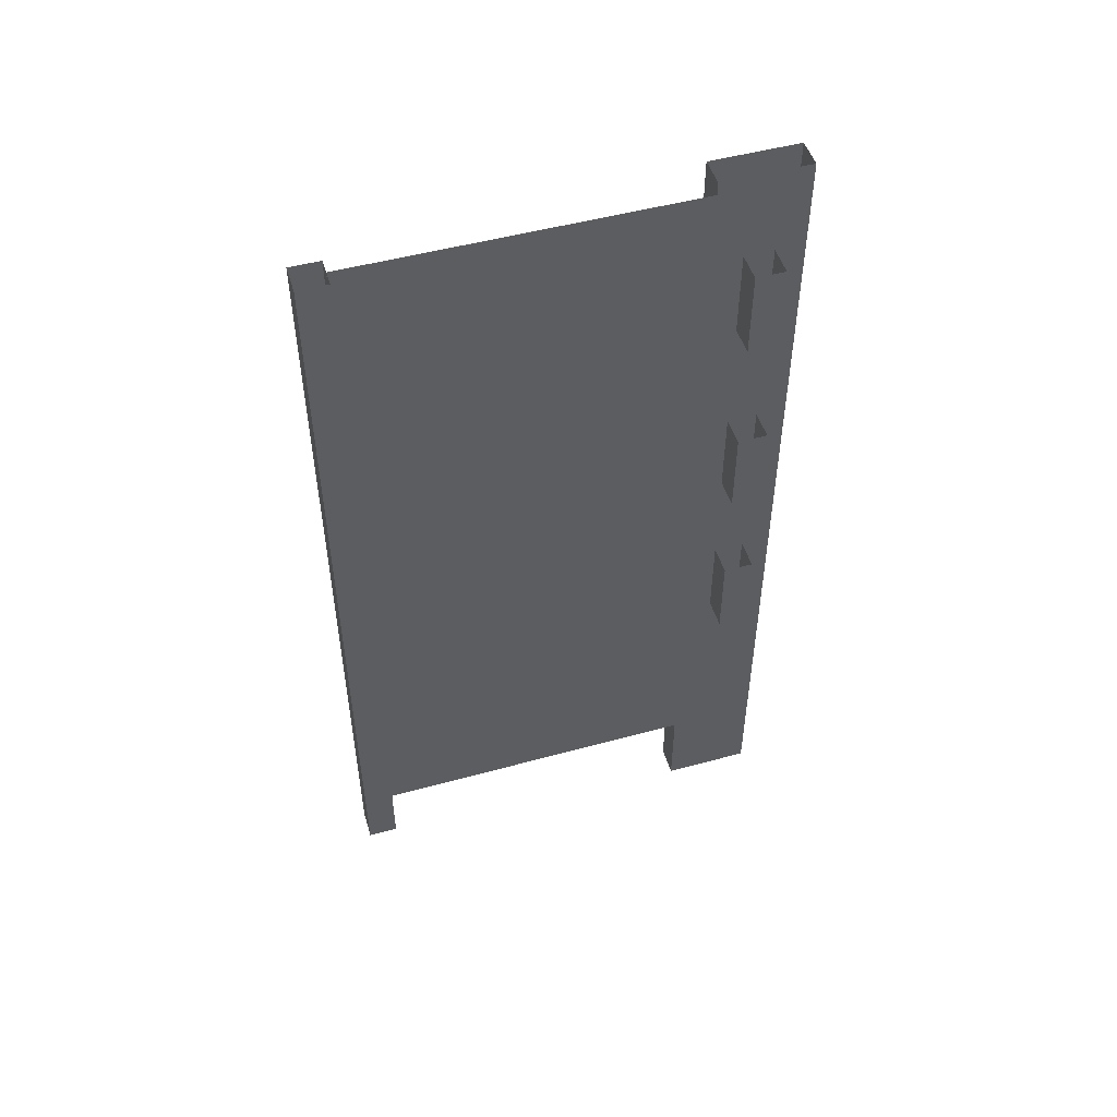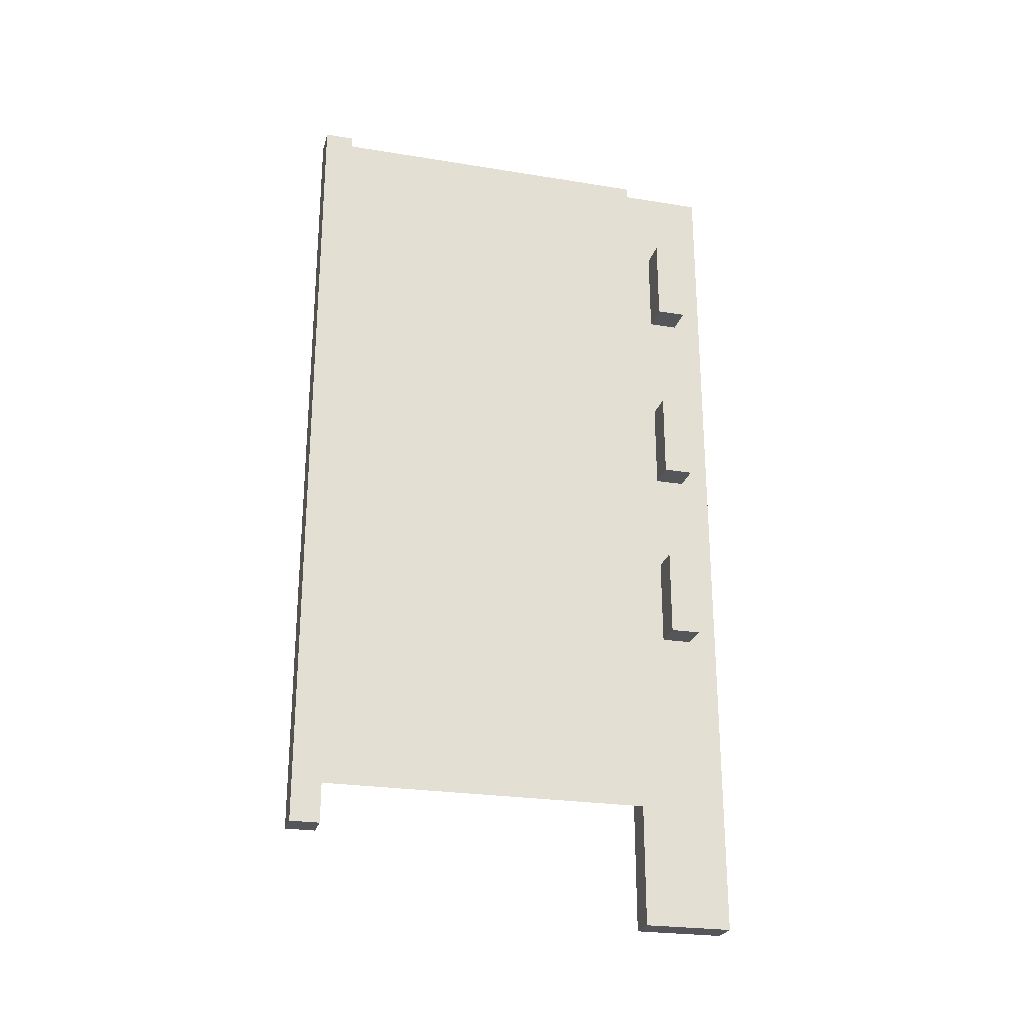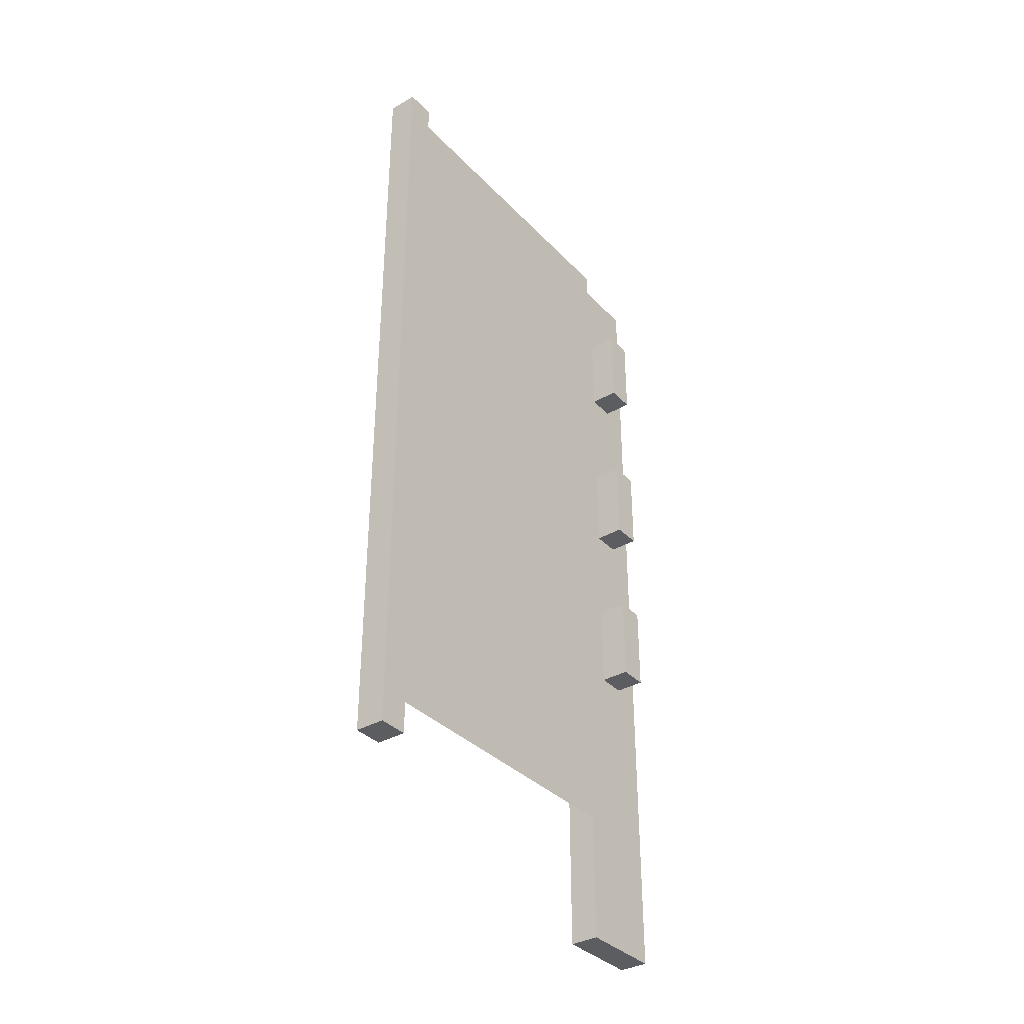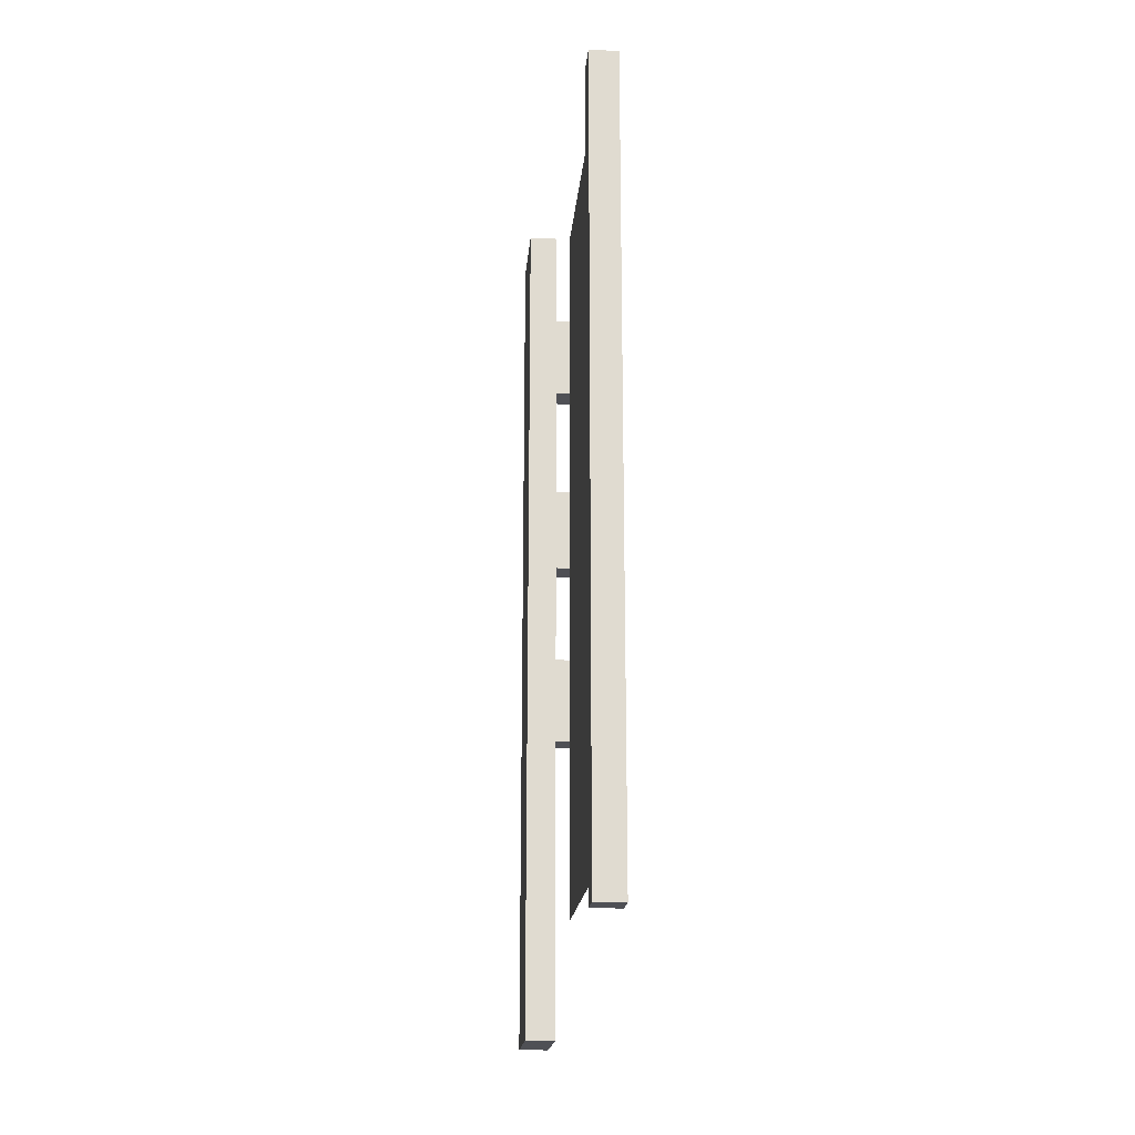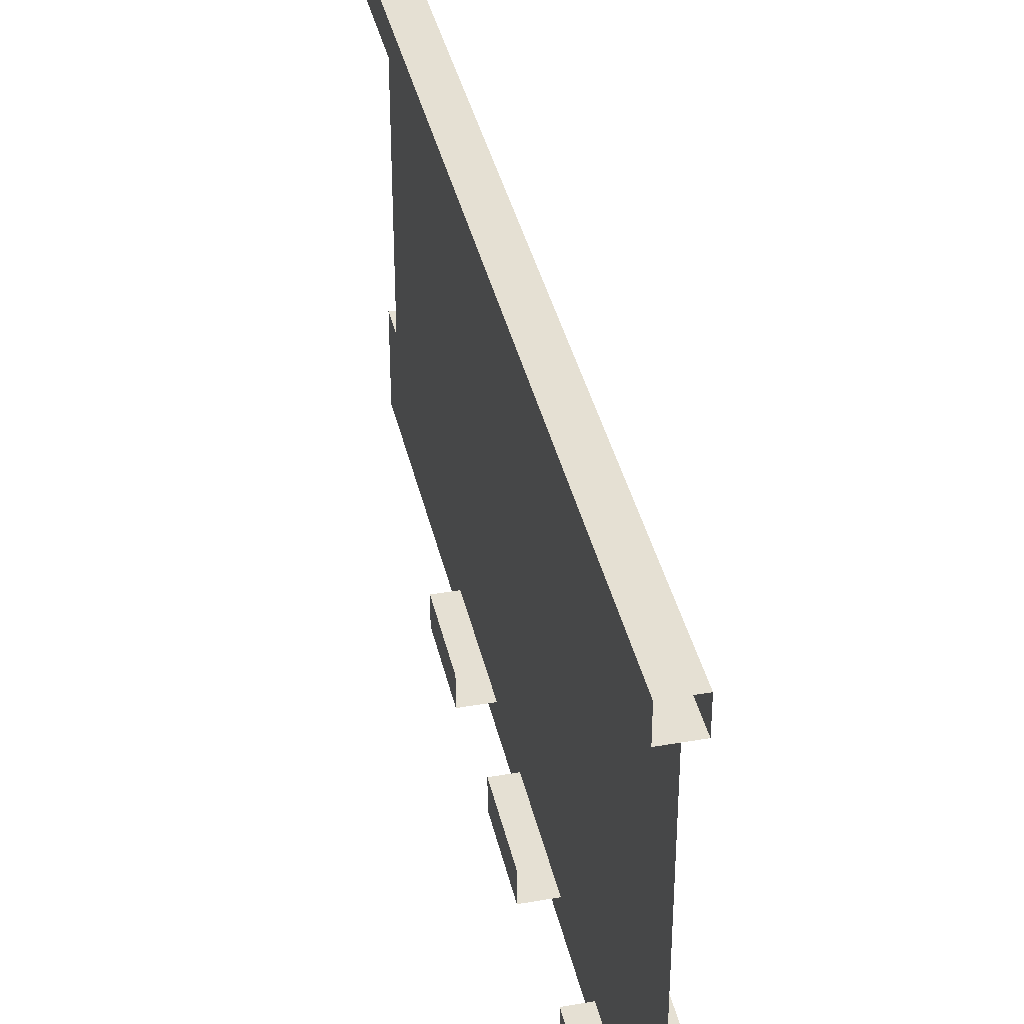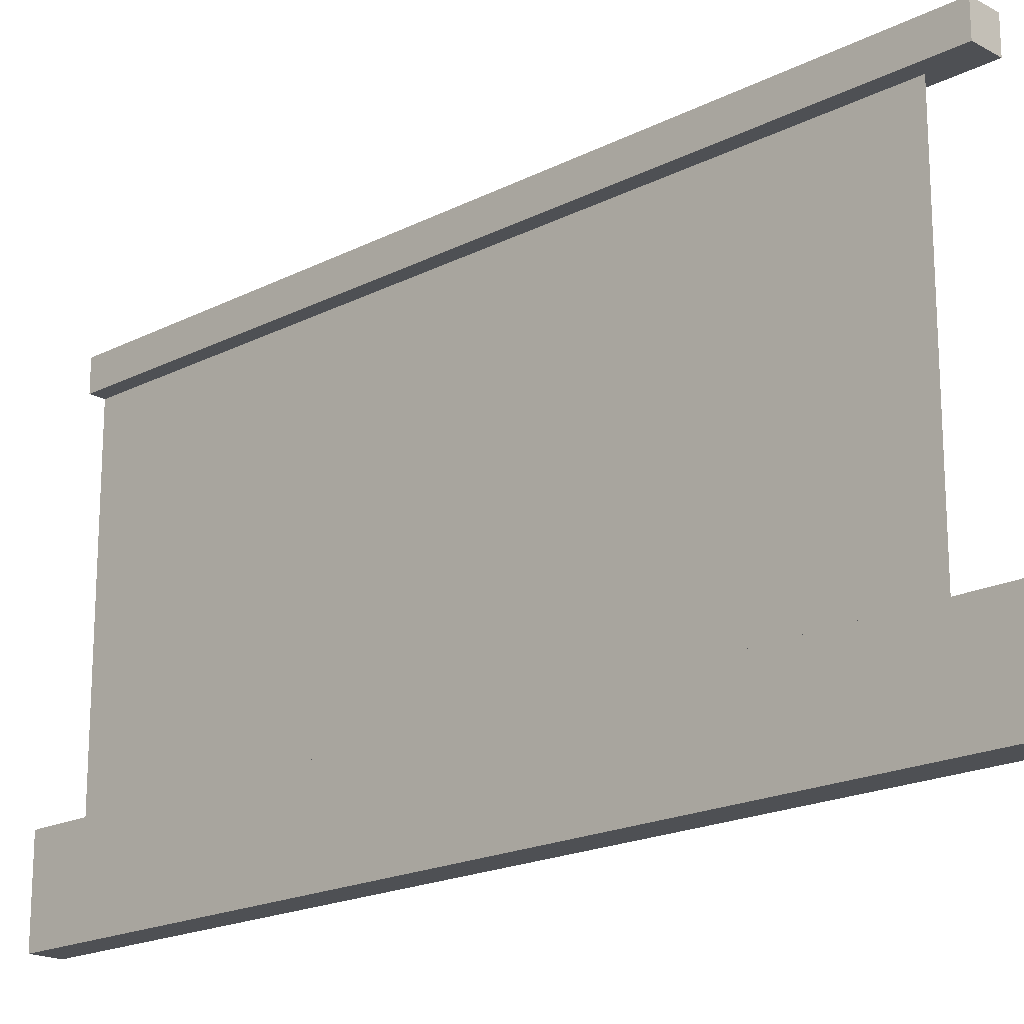
<metadata>
{"format":"obj","ext":"obj","renderer":"f3d","projection":"perspective","resolution":1024,"background":"white","views":[{"elev":50.0,"azim":73.2,"up":"+Y"},{"elev":-25.4,"azim":75.4,"up":"+Y"},{"elev":-35.6,"azim":37.0,"up":"+Y"},{"elev":-19.4,"azim":-5.0,"up":"+Y"},{"elev":38.0,"azim":167.5,"up":"+Z"},{"elev":-18.9,"azim":-45.9,"up":"+Z"}]}
</metadata>
<code>
o wall/2061/straight
v -48 -220 52
v -48 -220 60
v -56 -220 60
v -56 -220 52
v -56 0 52
v -48 0 52
v -48 0 60
v -56 0 60
v -52 0 -40
v -52 -208 -40
v -52 -208 52
v -52 0 52
v -56 -240 -64
v -64 -240 -64
v -64 0 -64
v -56 0 -64
v -56 -240 -40
v -64 -240 -40
v -64 0 -40
v -56 0 -40
v -48 -104 -56
v -48 -104 -48
v -56 -104 -48
v -56 -104 -56
v -56 -80 -56
v -48 -80 -56
v -48 -80 -48
v -56 -80 -48
v -48 -156 -56
v -48 -156 -48
v -56 -156 -48
v -56 -156 -56
v -56 -132 -56
v -48 -132 -56
v -48 -132 -48
v -56 -132 -48
v -48 -48 -56
v -48 -48 -48
v -56 -48 -48
v -56 -48 -56
v -56 -24 -56
v -48 -24 -56
v -48 -24 -48
v -56 -24 -48
f 1 2 3
f 1 3 4
f 1 4 5
f 1 5 6
f 1 6 2
f 2 6 7
f 2 7 3
f 3 7 8
f 3 8 4
f 4 8 5
f 9 10 11
f 9 11 12
f 9 12 10
f 10 12 11
f 13 14 15
f 13 15 16
f 13 16 17
f 13 17 14
f 14 17 18
f 14 18 19
f 14 19 15
f 18 17 20
f 18 20 19
f 17 16 20
f 21 22 23
f 21 23 24
f 21 24 25
f 21 25 26
f 21 26 22
f 22 26 27
f 22 27 23
f 23 27 28
f 29 30 31
f 29 31 32
f 29 32 33
f 29 33 34
f 29 34 30
f 30 34 35
f 30 35 31
f 31 35 36
f 37 38 39
f 37 39 40
f 37 40 41
f 37 41 42
f 37 42 38
f 38 42 43
f 38 43 39
f 39 43 44

</code>
